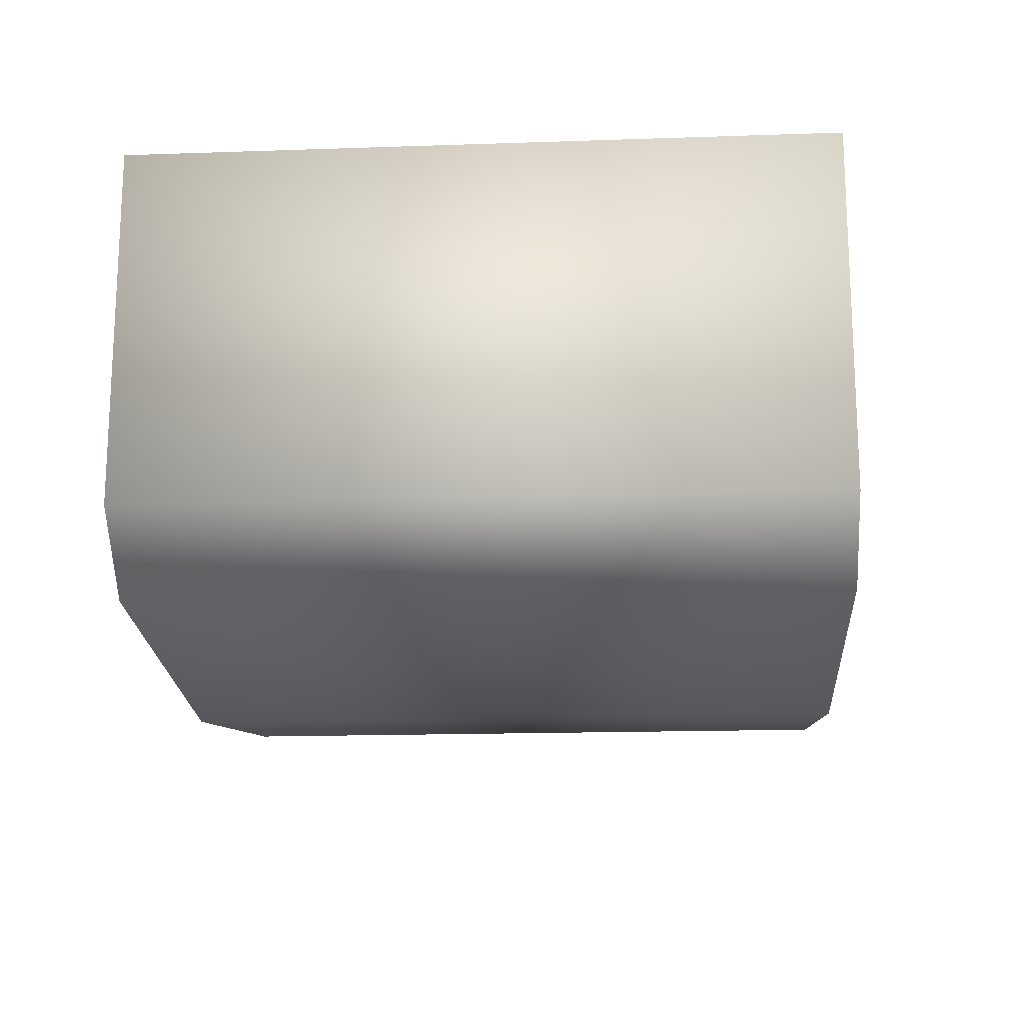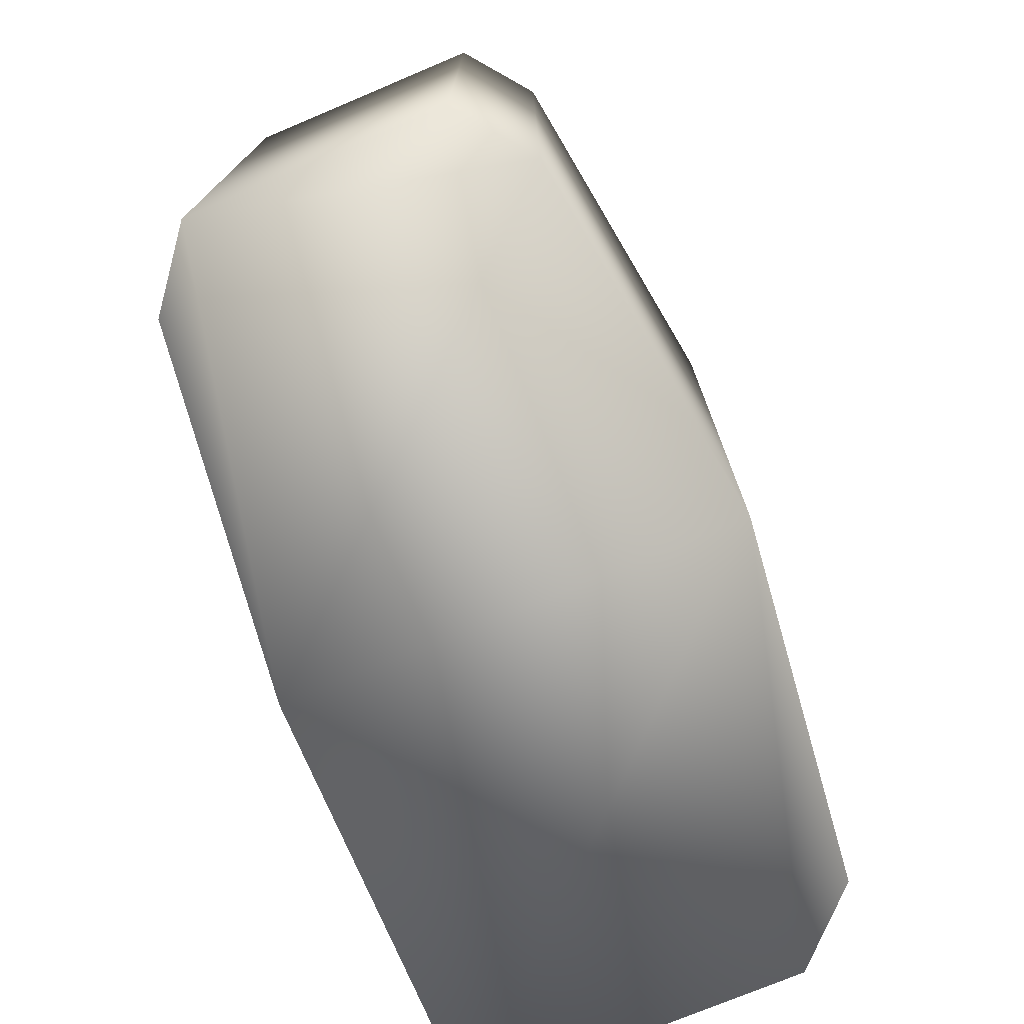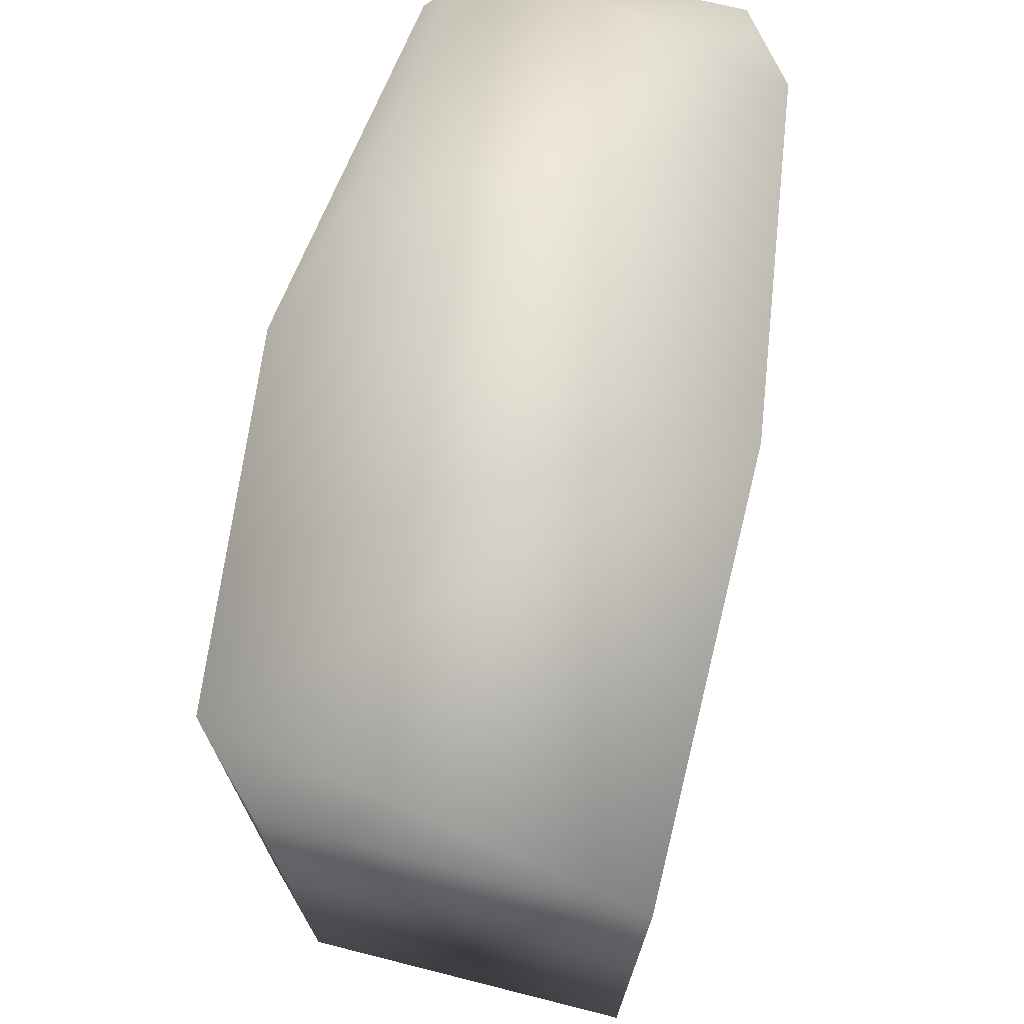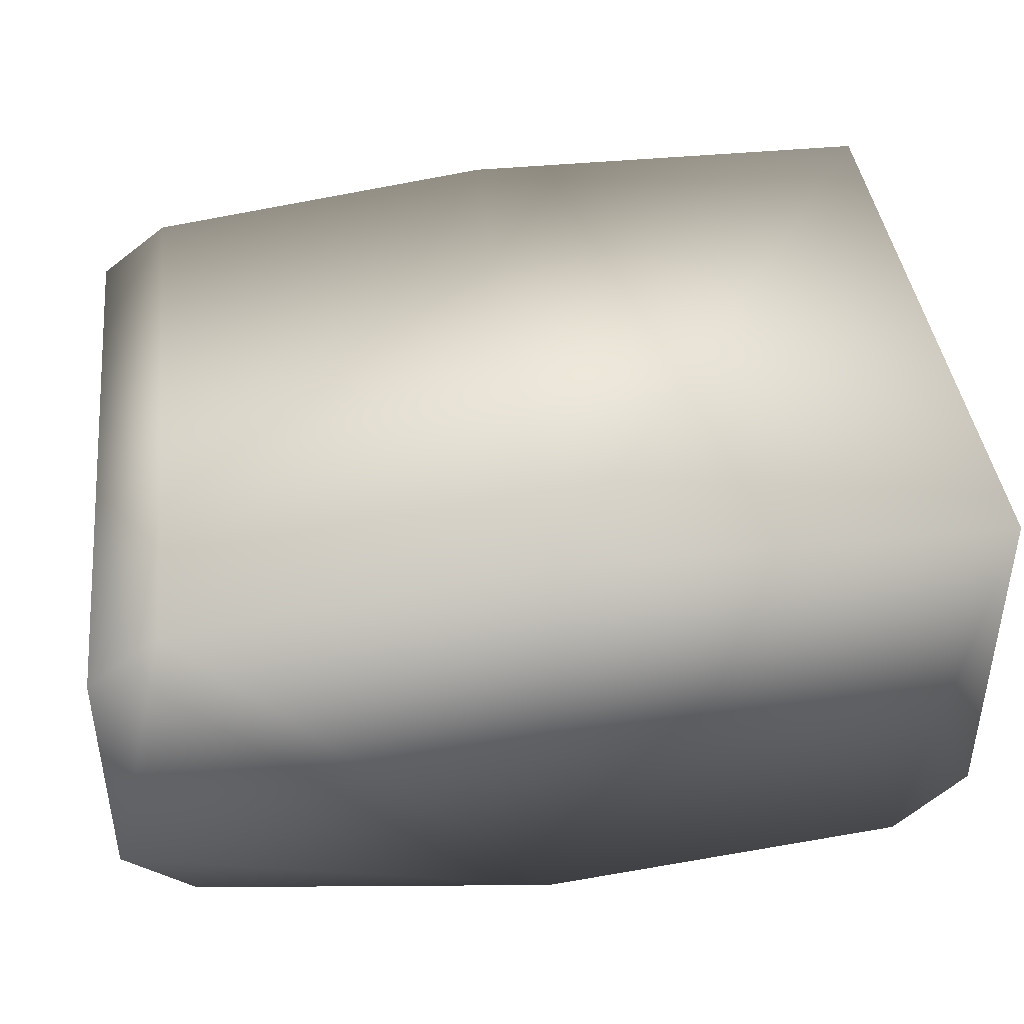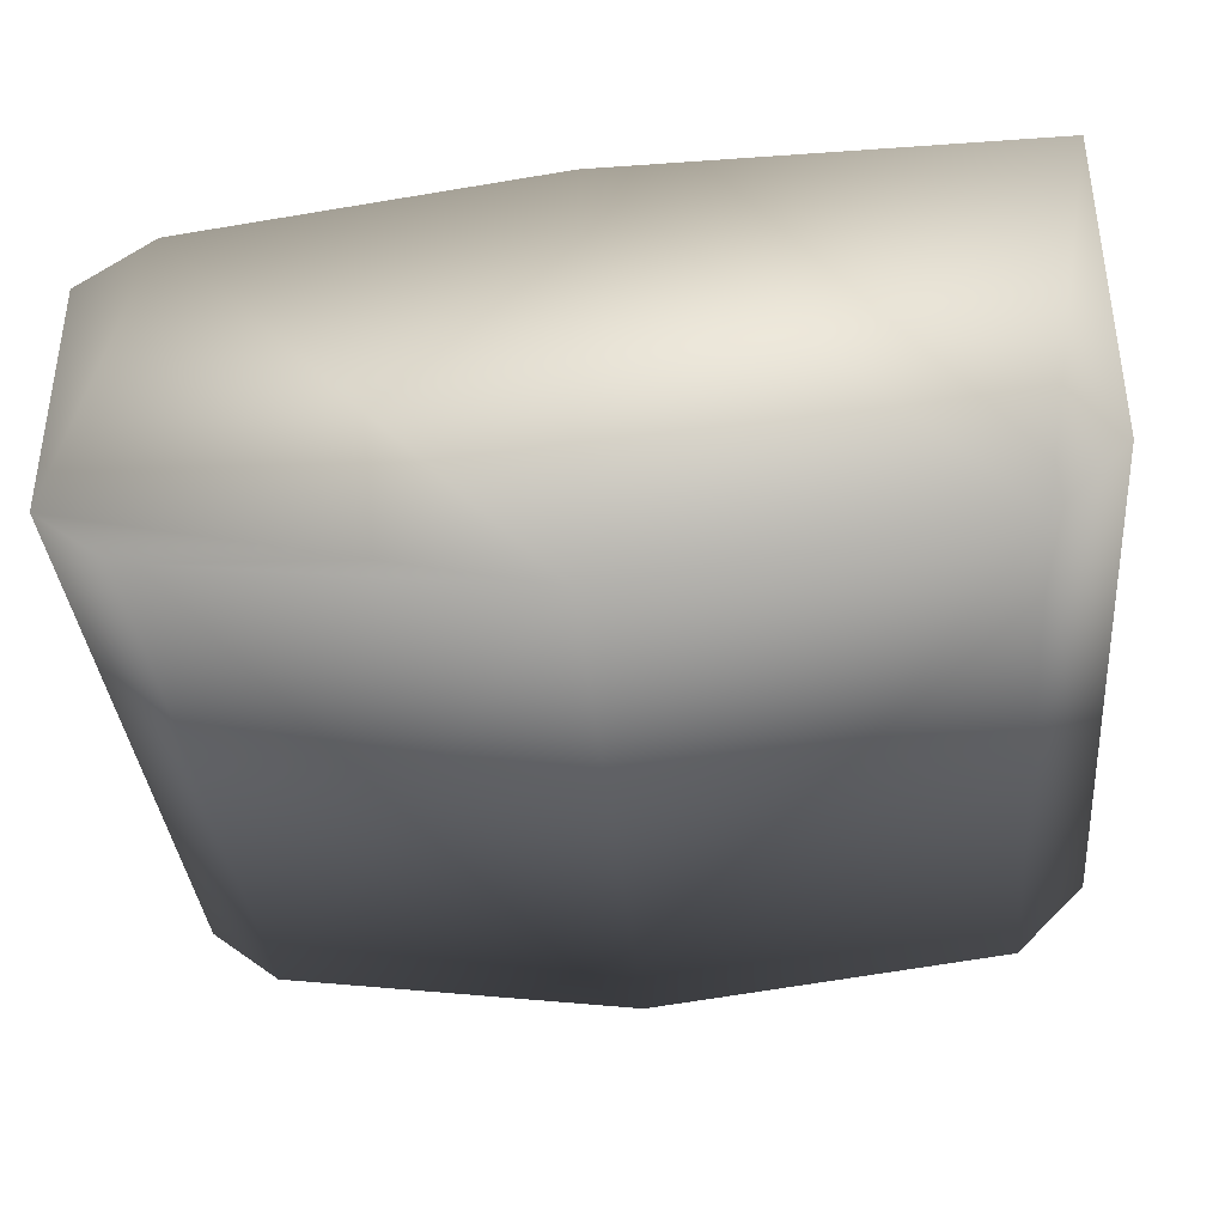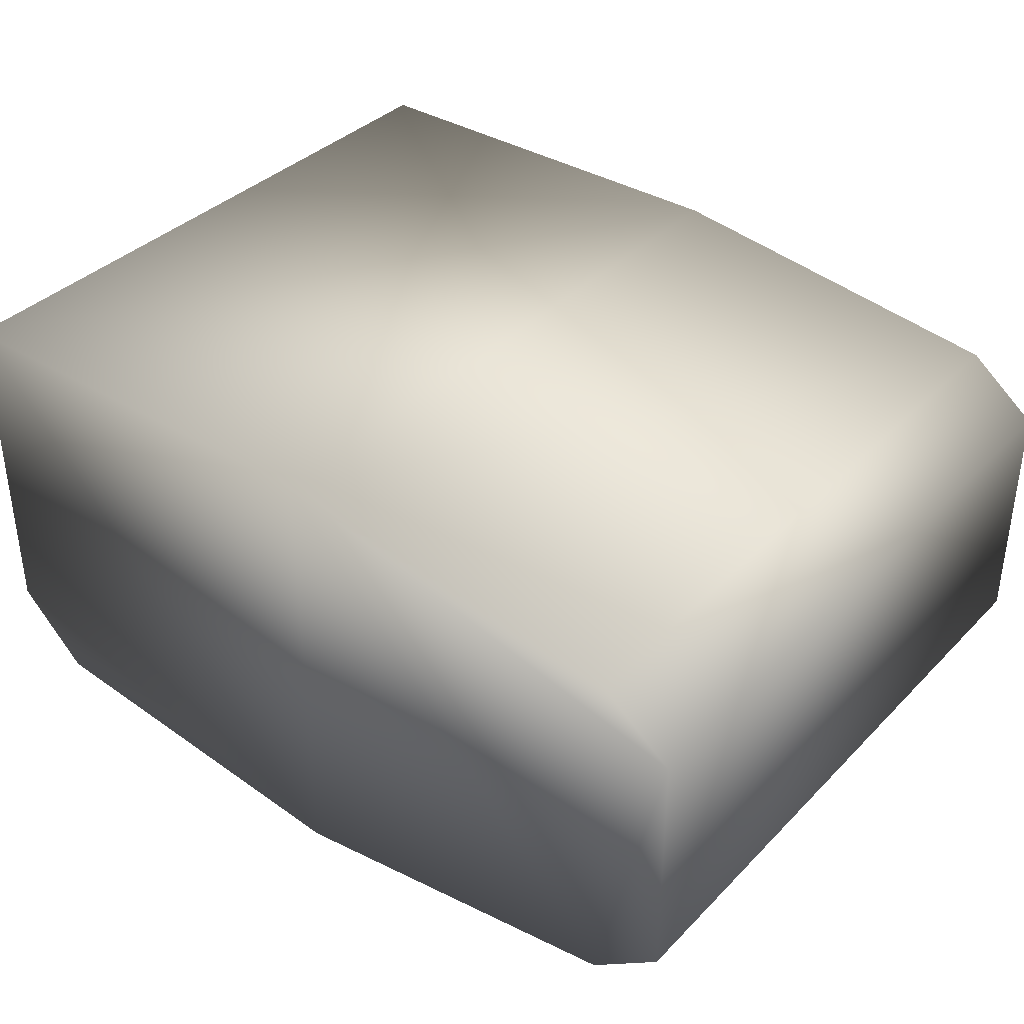
<metadata>
{"format":"obj","ext":"obj","renderer":"f3d","projection":"perspective","resolution":1024,"background":"white","views":[{"elev":-16.5,"azim":94.0,"up":"+Y"},{"elev":-74.5,"azim":-67.2,"up":"+Z"},{"elev":70.1,"azim":104.1,"up":"+Z"},{"elev":41.4,"azim":-6.8,"up":"+Y"},{"elev":-37.1,"azim":5.2,"up":"+Y"},{"elev":37.0,"azim":-141.9,"up":"+Y"}]}
</metadata>
<code>
o C_Foot_L
v -0.001166 0 0.2
v -0.001166 0 -0.2
v -0.2601 -0.2729 -0.2
v -0.2601 0 -0.2
v -0.2601 -0.2729 0.2
v -0.2601 0 0.2
v -0.001166 -0.2052 0.2
v -0.0434 -0.2475 0.2
v -0.0434 -0.2475 -0.2
v -0.001166 -0.2052 -0.2
v -0.4767 -0.2429 0.2
v -0.519 -0.21 0.2
v -0.519 -0.06292 0.2
v -0.4767 -0.02995 0.2
v -0.519 -0.21 -0.2
v -0.4767 -0.2429 -0.2
v -0.4767 -0.02995 -0.2
v -0.519 -0.06292 -0.2
f 8 1 6
f 5 14 12
f 3 2 10
f 12 18 15
f 6 2 4
f 16 18 4
f 10 1 7
f 14 4 17
f 5 16 3
f 10 8 9
f 12 16 11
f 18 14 17
f 8 3 9
f 6 5 8
f 8 7 1
f 12 11 5
f 5 6 14
f 14 13 12
f 10 9 3
f 3 4 2
f 12 13 18
f 6 1 2
f 4 3 16
f 16 15 18
f 18 17 4
f 10 2 1
f 14 6 4
f 5 11 16
f 10 7 8
f 12 15 16
f 18 13 14
f 8 5 3

</code>
